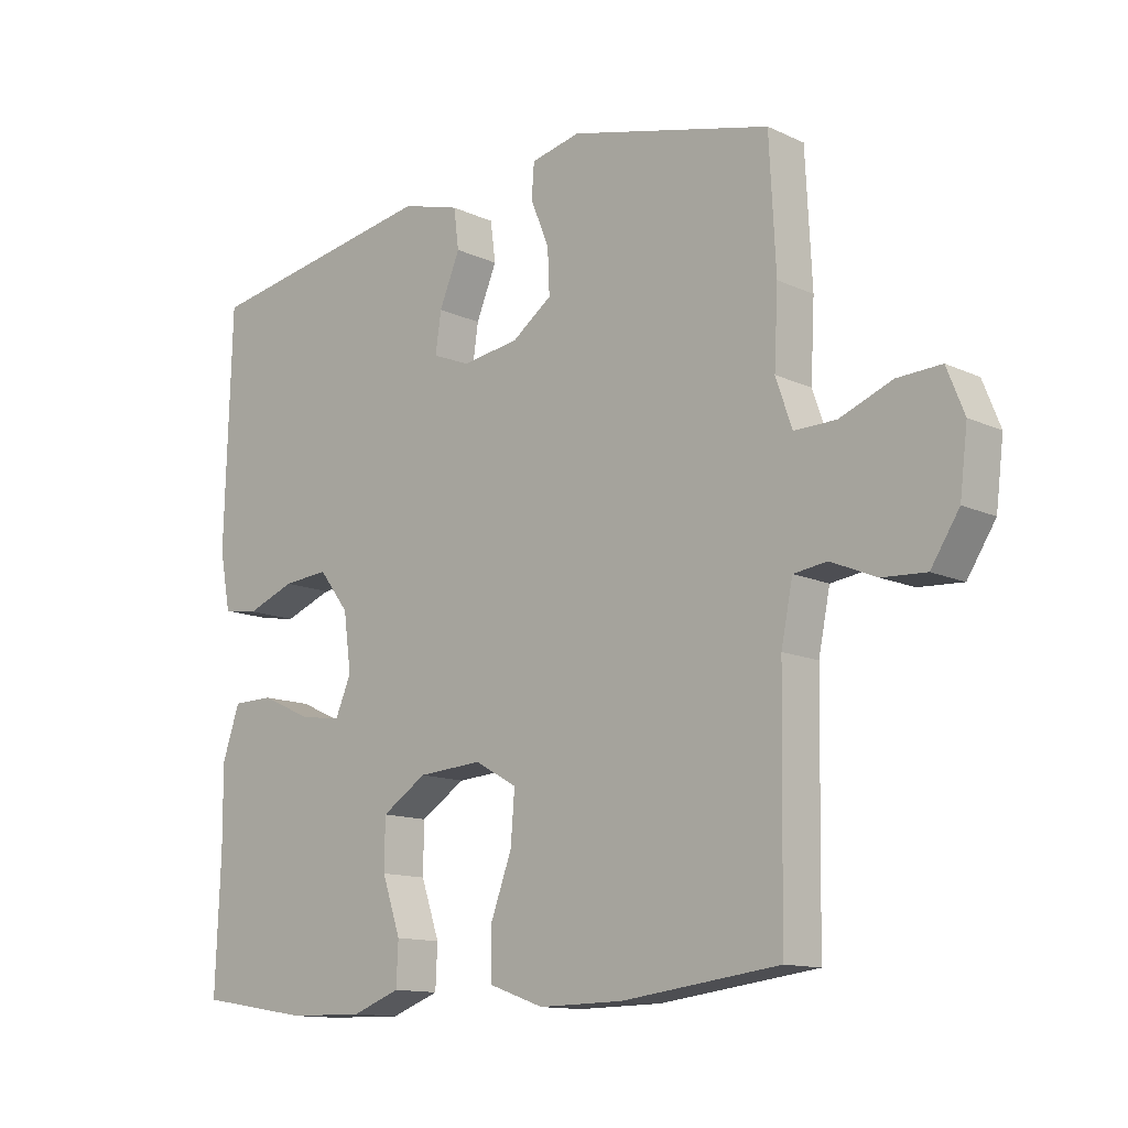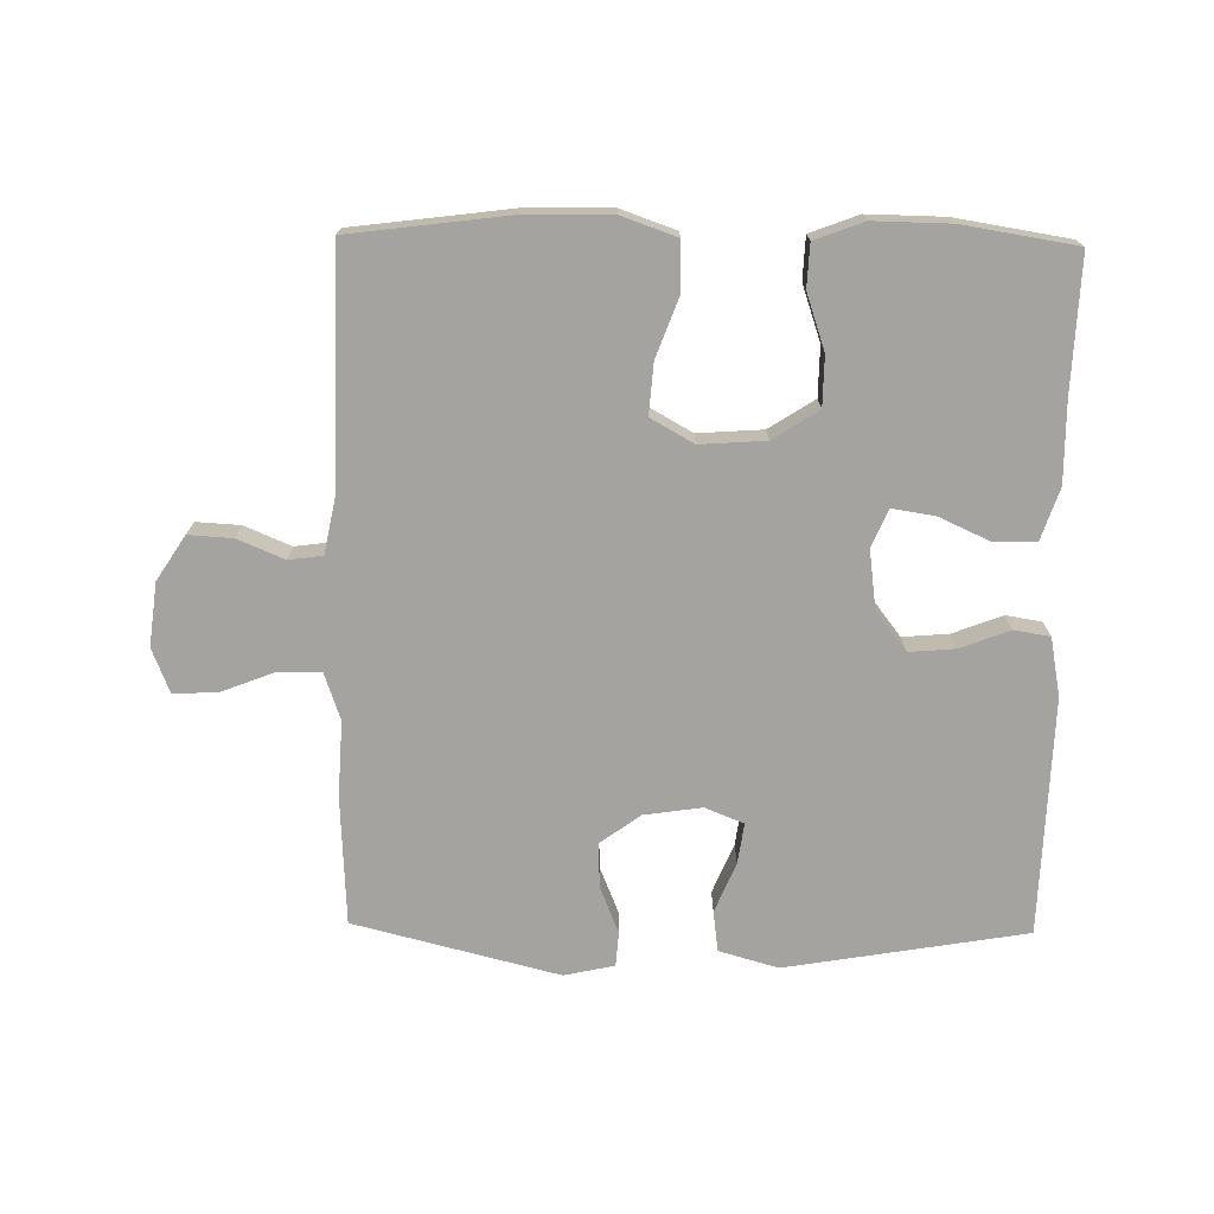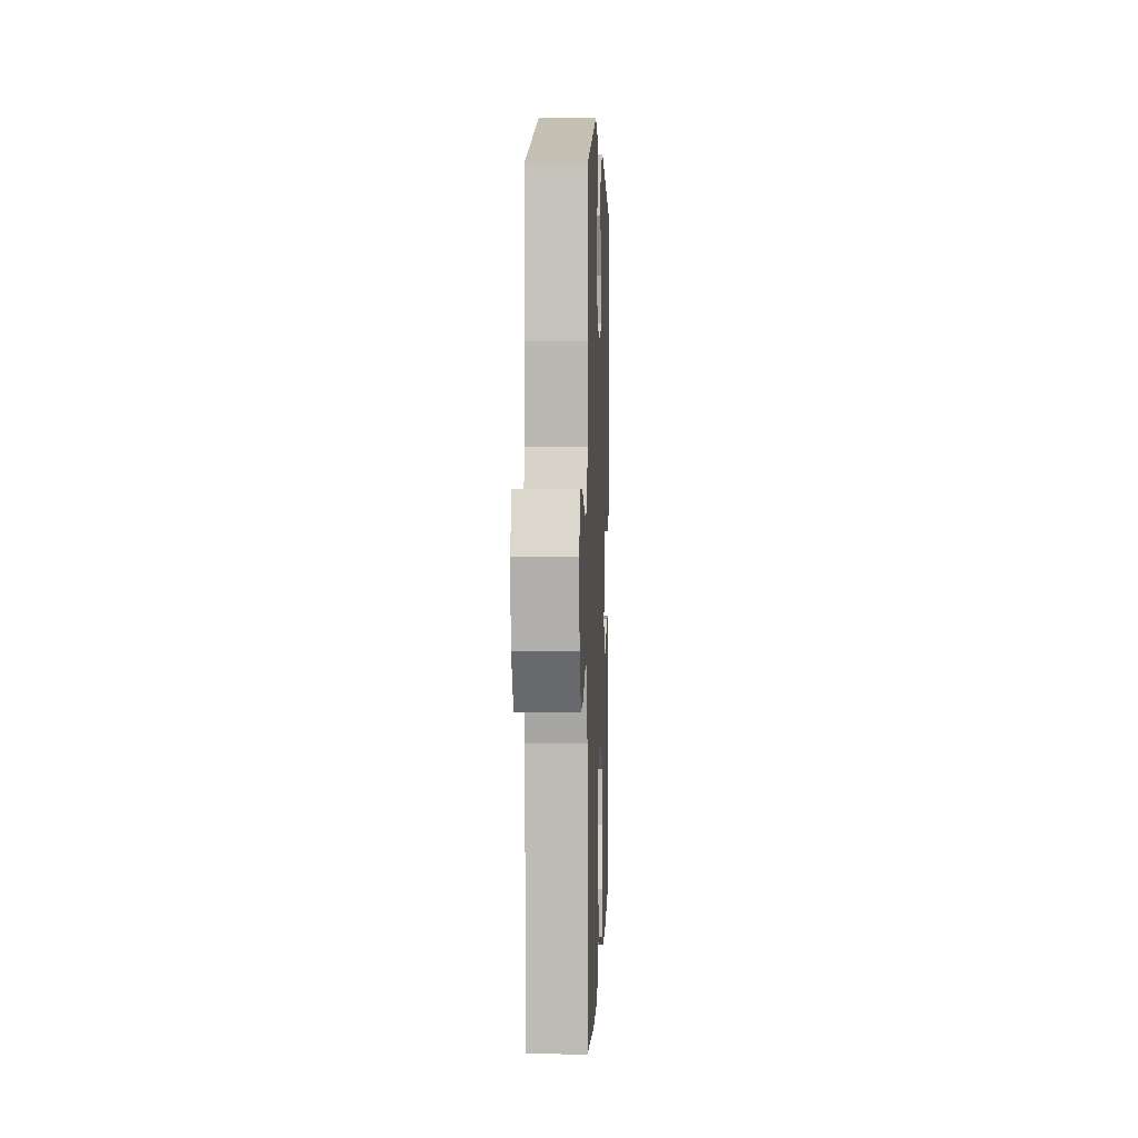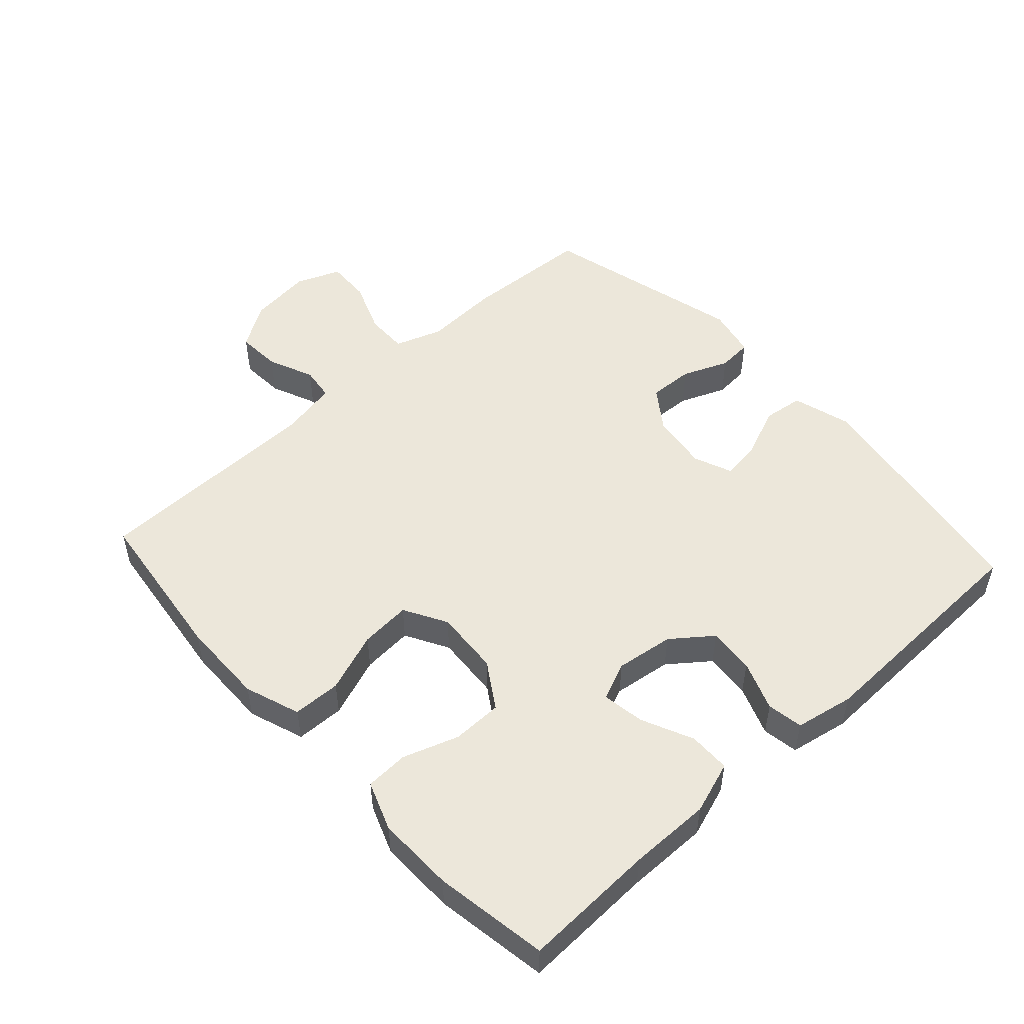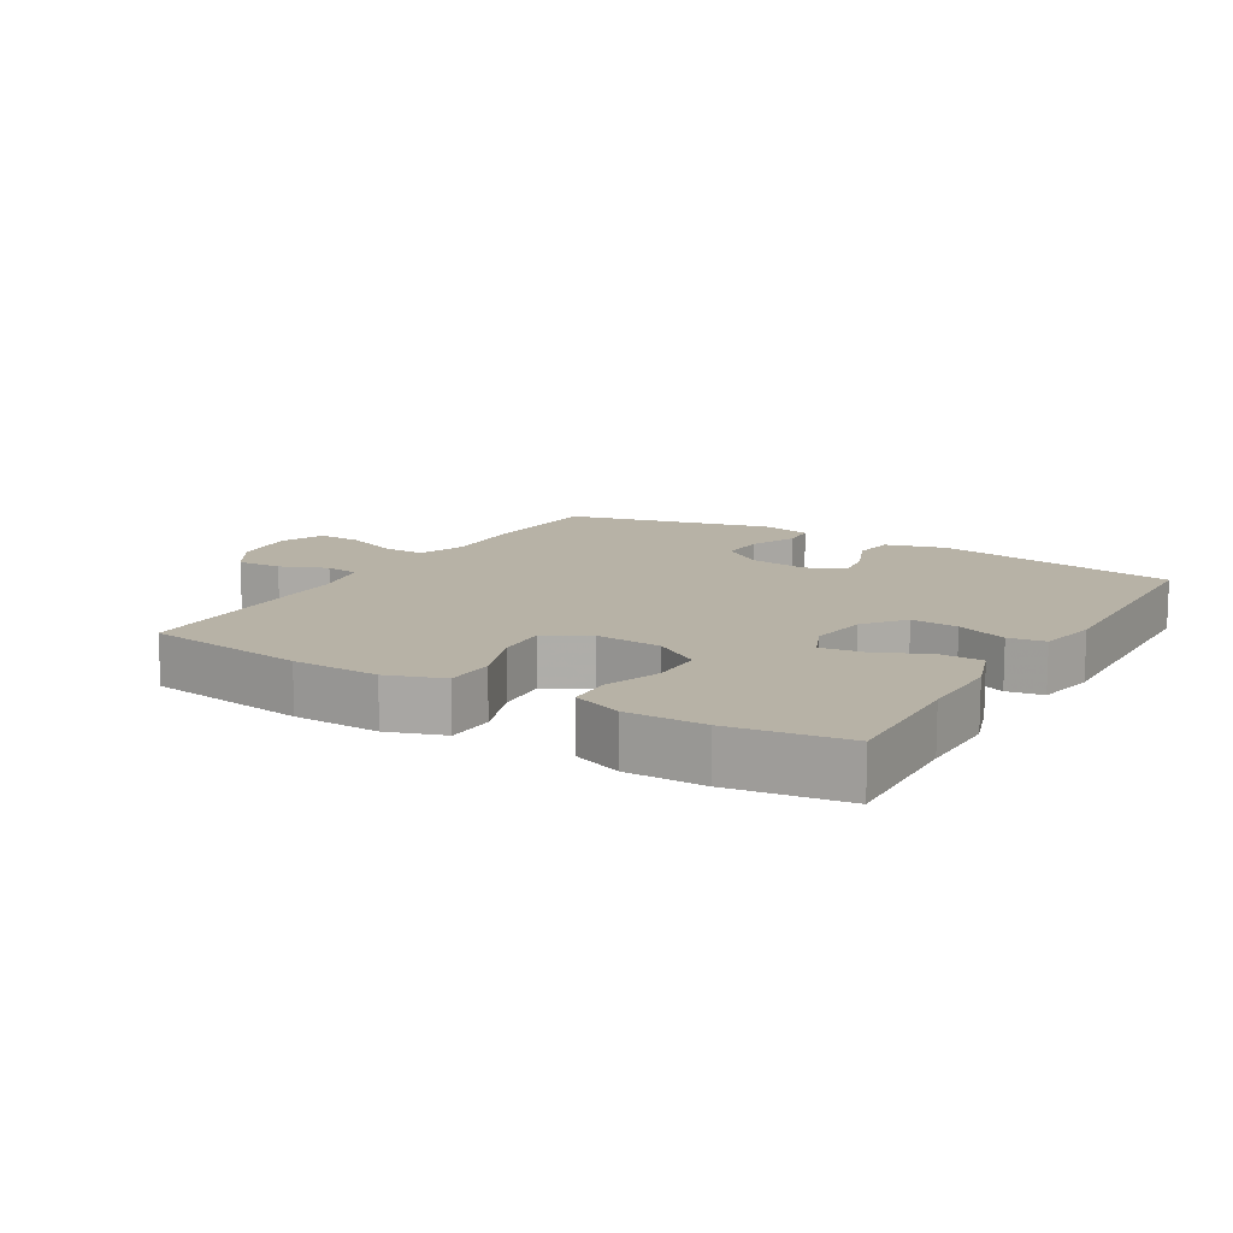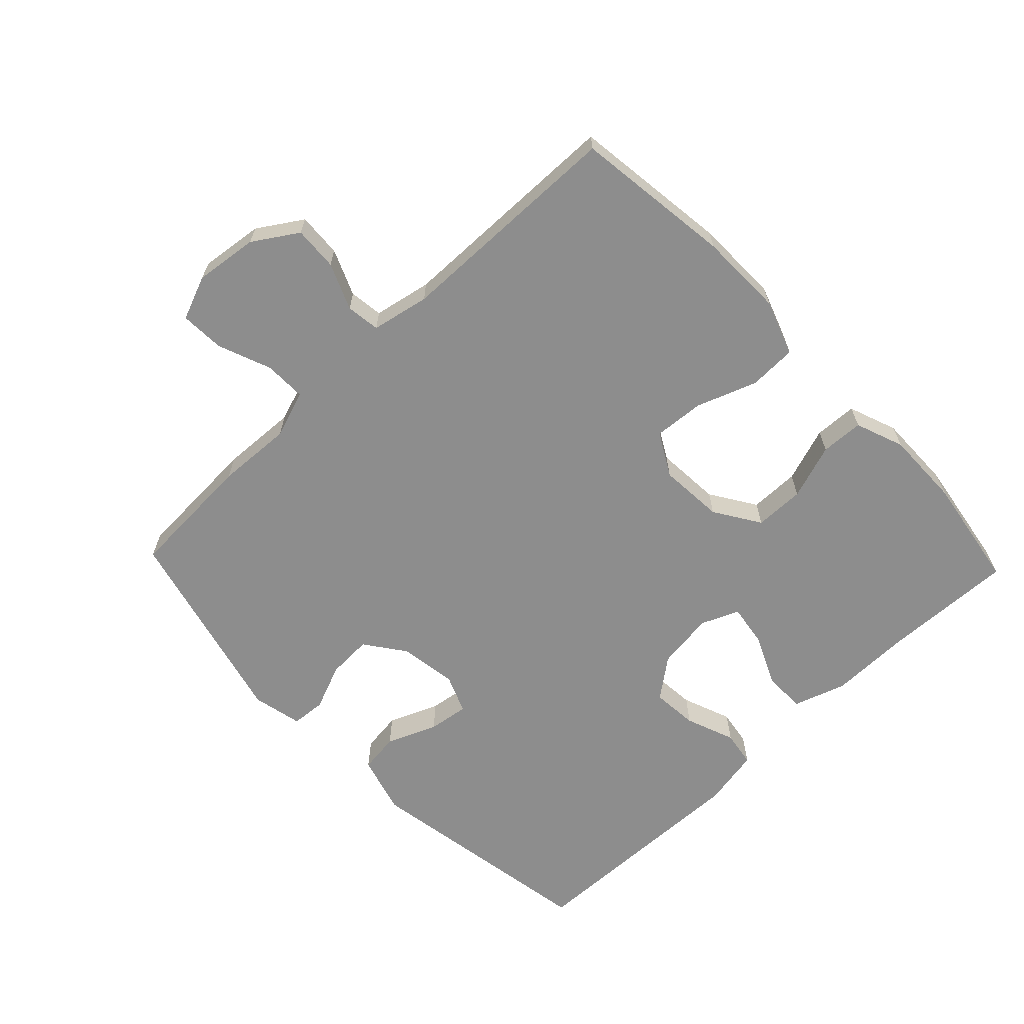
<metadata>
{"format":"obj","ext":"obj","renderer":"f3d","projection":"perspective","resolution":1024,"background":"white","views":[{"elev":-12.8,"azim":43.3,"up":"+Z"},{"elev":-73.0,"azim":179.1,"up":"+Y"},{"elev":4.2,"azim":92.2,"up":"+Z"},{"elev":51.0,"azim":-132.4,"up":"+Y"},{"elev":12.5,"azim":-148.8,"up":"+Y"},{"elev":-64.6,"azim":133.7,"up":"+Y"}]}
</metadata>
<code>
v 0.5 0.07 -0.5
v 0.256 0.07 -0.531
v 0.125 0.07 -0.533
v 0.04 0.07 -0.503
v 0.038 0.07 -0.429
v 0.072 0.07 -0.337
v 0.078 0.07 -0.259
v 0.012 0.07 -0.222
v -0.088 0.07 -0.229
v -0.158 0.07 -0.274
v -0.159 0.07 -0.351
v -0.13 0.07 -0.436
v -0.133 0.07 -0.502
v -0.208 0.07 -0.53
v -0.326 0.07 -0.528
v -0.5 0.07 -0.5
v -0.492 0.07 -0.296
v -0.493 0.07 -0.171
v -0.466 0.07 -0.091
v -0.402 0.07 -0.09
v -0.323 0.07 -0.126
v -0.258 0.07 -0.136
v -0.233 0.07 -0.078
v -0.245 0.07 0.011
v -0.292 0.07 0.072
v -0.363 0.07 0.066
v -0.439 0.07 0.037
v -0.494 0.07 0.046
v -0.511 0.07 0.136
v -0.5 0.07 0.5
v -0.131 0.07 0.562
v -0.04 0.07 0.536
v -0.032 0.07 0.474
v -0.064 0.07 0.397
v -0.073 0.07 0.335
v -0.014 0.07 0.311
v 0.075 0.07 0.324
v 0.137 0.07 0.369
v 0.134 0.07 0.438
v 0.105 0.07 0.509
v 0.109 0.07 0.562
v 0.186 0.07 0.579
v 0.5 0.07 0.5
v 0.51 0.07 0.303
v 0.504 0.07 0.187
v 0.529 0.07 0.114
v 0.594 0.07 0.115
v 0.676 0.07 0.147
v 0.744 0.07 0.15
v 0.771 0.07 0.082
v 0.759 0.07 -0.015
v 0.715 0.07 -0.083
v 0.647 0.07 -0.079
v 0.576 0.07 -0.049
v 0.524 0.07 -0.056
v 0.506 0.07 -0.145
v 0.5 0 -0.5
v 0.256 0 -0.531
v 0.125 0 -0.533
v 0.04 0 -0.503
v 0.038 0 -0.429
v 0.072 0 -0.337
v 0.078 0 -0.259
v 0.012 0 -0.222
v -0.088 0 -0.229
v -0.158 0 -0.274
v -0.159 0 -0.351
v -0.13 0 -0.436
v -0.133 0 -0.502
v -0.208 0 -0.53
v -0.326 0 -0.528
v -0.5 0 -0.5
v -0.492 0 -0.296
v -0.493 0 -0.171
v -0.466 0 -0.091
v -0.402 0 -0.09
v -0.323 0 -0.126
v -0.258 0 -0.136
v -0.233 0 -0.078
v -0.245 0 0.011
v -0.292 0 0.072
v -0.363 0 0.066
v -0.439 0 0.037
v -0.494 0 0.046
v -0.511 0 0.136
v -0.5 0 0.5
v -0.131 0 0.562
v -0.04 0 0.536
v -0.032 0 0.474
v -0.064 0 0.397
v -0.073 0 0.335
v -0.014 0 0.311
v 0.075 0 0.324
v 0.137 0 0.369
v 0.134 0 0.438
v 0.105 0 0.509
v 0.109 0 0.562
v 0.186 0 0.579
v 0.5 0 0.5
v 0.51 0 0.303
v 0.504 0 0.187
v 0.529 0 0.114
v 0.594 0 0.115
v 0.676 0 0.147
v 0.744 0 0.15
v 0.771 0 0.082
v 0.759 0 -0.015
v 0.715 0 -0.083
v 0.647 0 -0.079
v 0.576 0 -0.049
v 0.524 0 -0.056
v 0.506 0 -0.145
f 51 52 53 54
f 51 54 55
f 50 51 55
f 47 48 49 50
f 46 47 50 55
f 45 46 55 56
f 43 44 45
f 39 40 41 42
f 38 39 42 43
f 37 38 43 45
f 31 32 33 34
f 31 34 35
f 30 31 35
f 29 30 35 36
f 26 27 28 29
f 25 26 29 36
f 18 19 20 21
f 17 18 21 22
f 16 17 22
f 15 16 22
f 14 15 22 23
f 11 12 13 14
f 10 11 14 23
f 3 4 5 6
f 3 6 7
f 2 3 7
f 1 2 7
f 56 1 7
f 45 56 7 8
f 37 45 8 9
f 24 25 36 37
f 23 24 37
f 9 10 23 37
f 110 109 108 107
f 111 110 107
f 111 107 106
f 106 105 104 103
f 111 106 103 102
f 112 111 102 101
f 101 100 99
f 98 97 96 95
f 99 98 95 94
f 101 99 94 93
f 90 89 88 87
f 91 90 87
f 91 87 86
f 92 91 86 85
f 85 84 83 82
f 92 85 82 81
f 77 76 75 74
f 78 77 74 73
f 78 73 72
f 78 72 71
f 79 78 71 70
f 70 69 68 67
f 79 70 67 66
f 62 61 60 59
f 63 62 59
f 63 59 58
f 63 58 57
f 63 57 112
f 64 63 112 101
f 65 64 101 93
f 93 92 81 80
f 93 80 79
f 93 79 66 65
f 1 57 58 2
f 2 58 59 3
f 3 59 60 4
f 4 60 61 5
f 5 61 62 6
f 6 62 63 7
f 7 63 64 8
f 8 64 65 9
f 9 65 66 10
f 10 66 67 11
f 11 67 68 12
f 12 68 69 13
f 13 69 70 14
f 14 70 71 15
f 15 71 72 16
f 16 72 73 17
f 17 73 74 18
f 18 74 75 19
f 19 75 76 20
f 20 76 77 21
f 21 77 78 22
f 22 78 79 23
f 23 79 80 24
f 24 80 81 25
f 25 81 82 26
f 26 82 83 27
f 27 83 84 28
f 28 84 85 29
f 29 85 86 30
f 30 86 87 31
f 31 87 88 32
f 32 88 89 33
f 33 89 90 34
f 34 90 91 35
f 35 91 92 36
f 36 92 93 37
f 37 93 94 38
f 38 94 95 39
f 39 95 96 40
f 40 96 97 41
f 41 97 98 42
f 42 98 99 43
f 43 99 100 44
f 44 100 101 45
f 45 101 102 46
f 46 102 103 47
f 47 103 104 48
f 48 104 105 49
f 49 105 106 50
f 50 106 107 51
f 51 107 108 52
f 52 108 109 53
f 53 109 110 54
f 54 110 111 55
f 55 111 112 56
f 56 112 57 1

</code>
